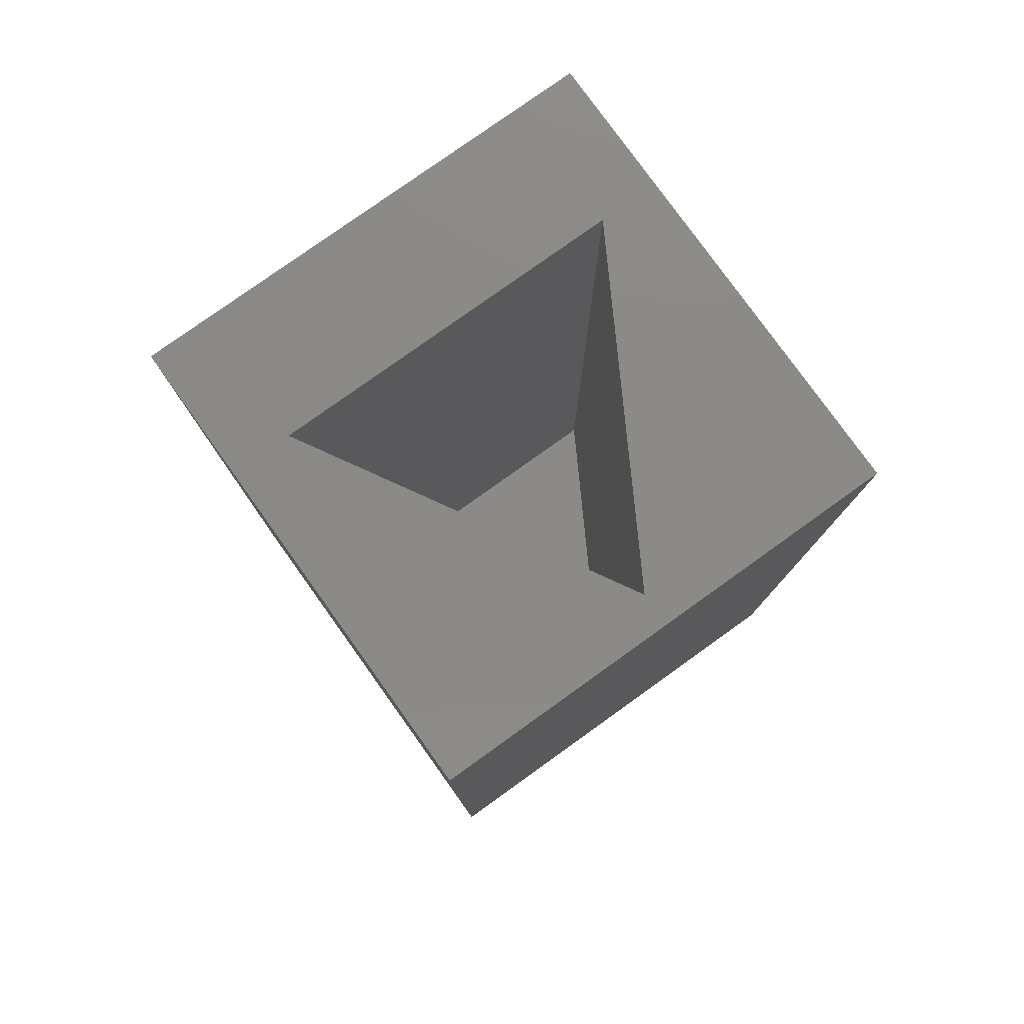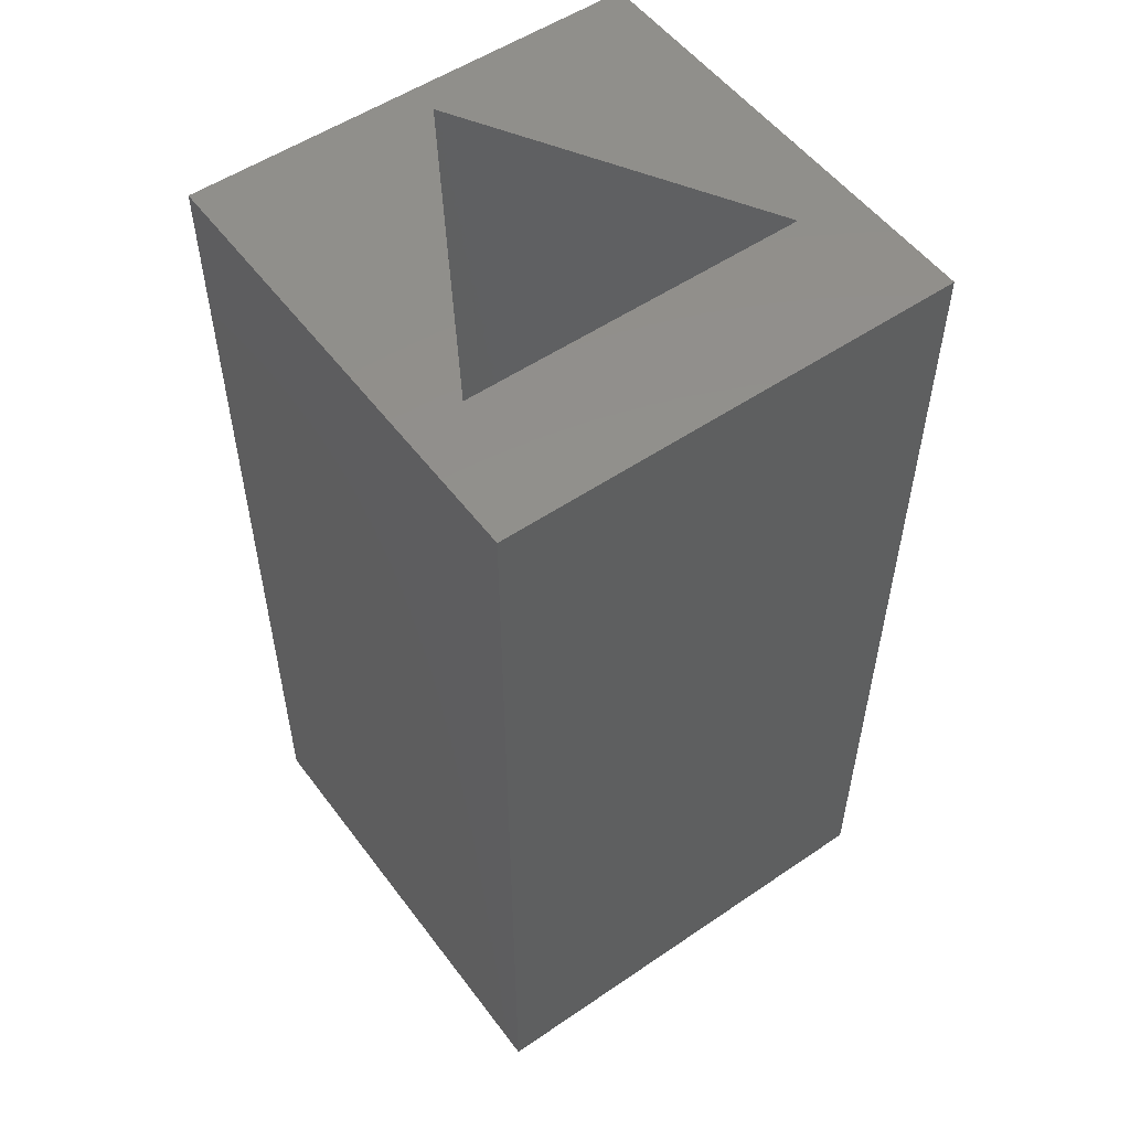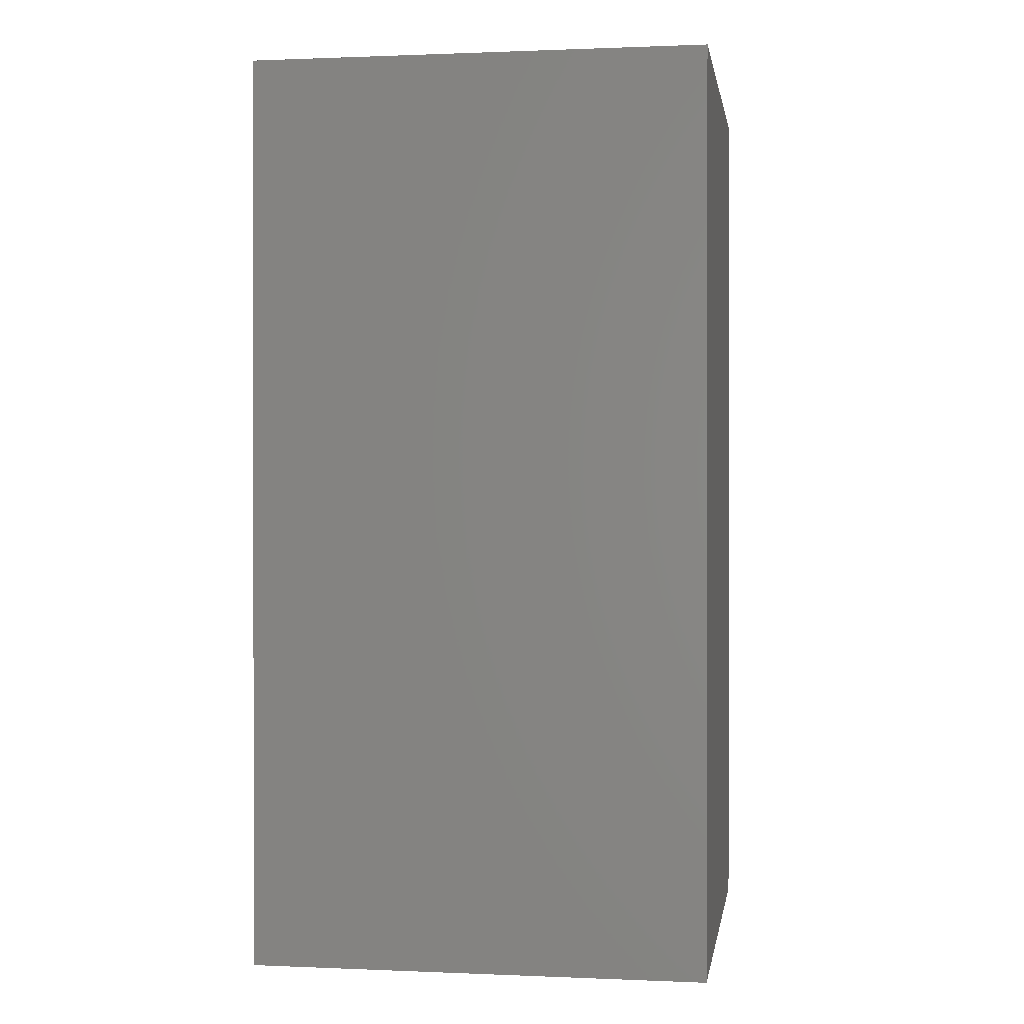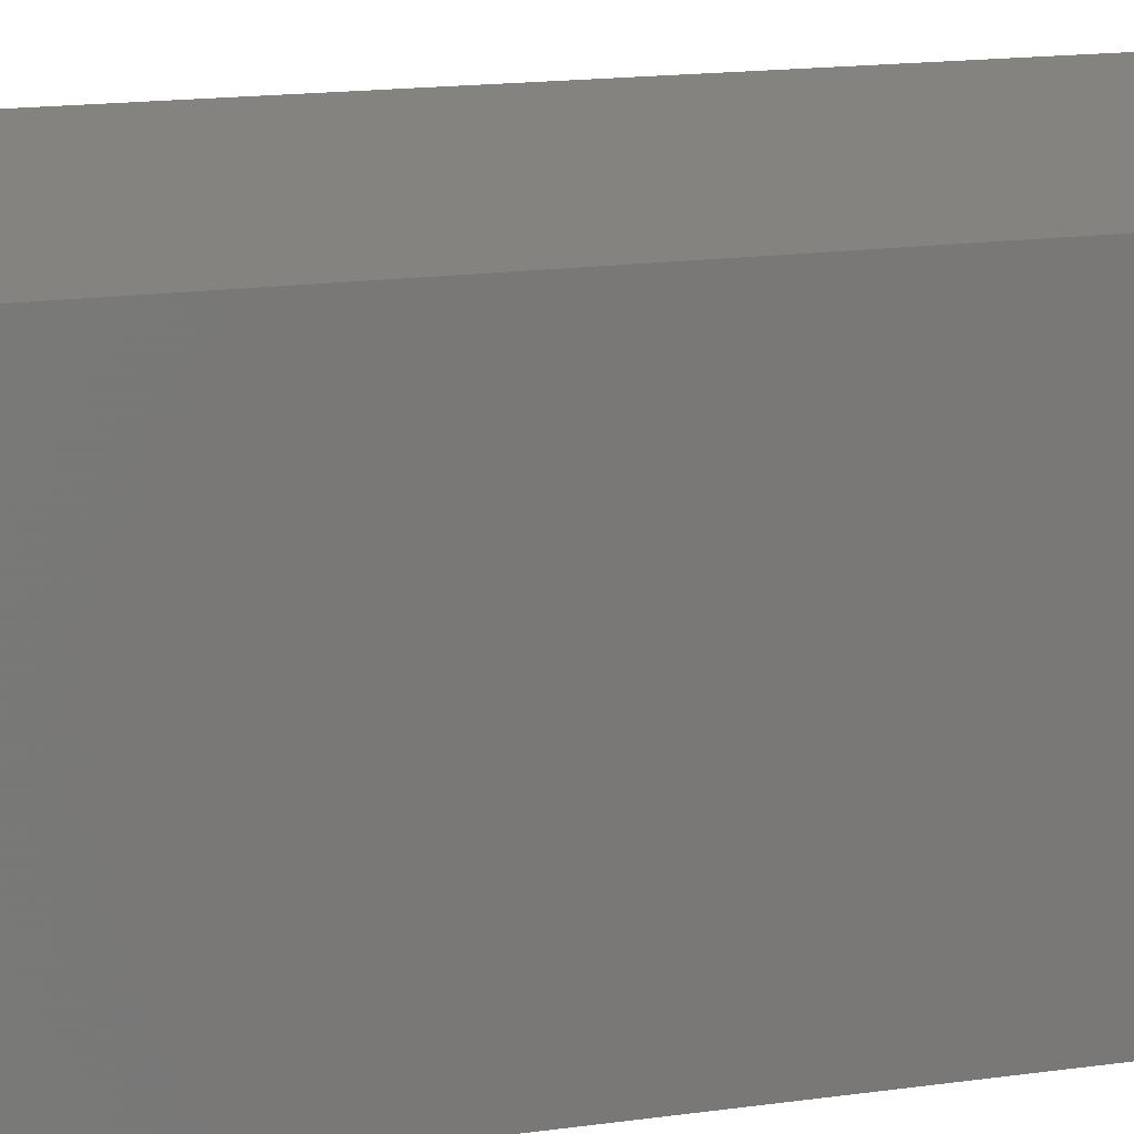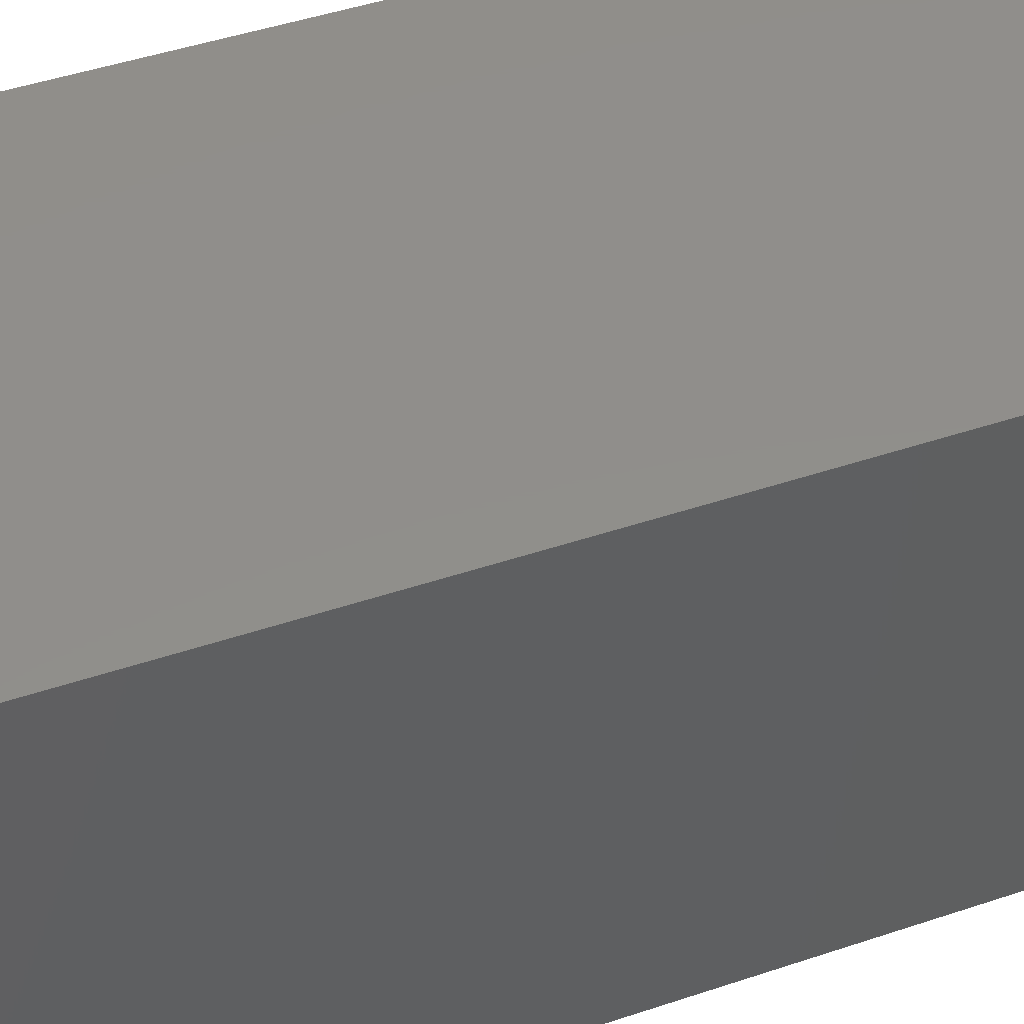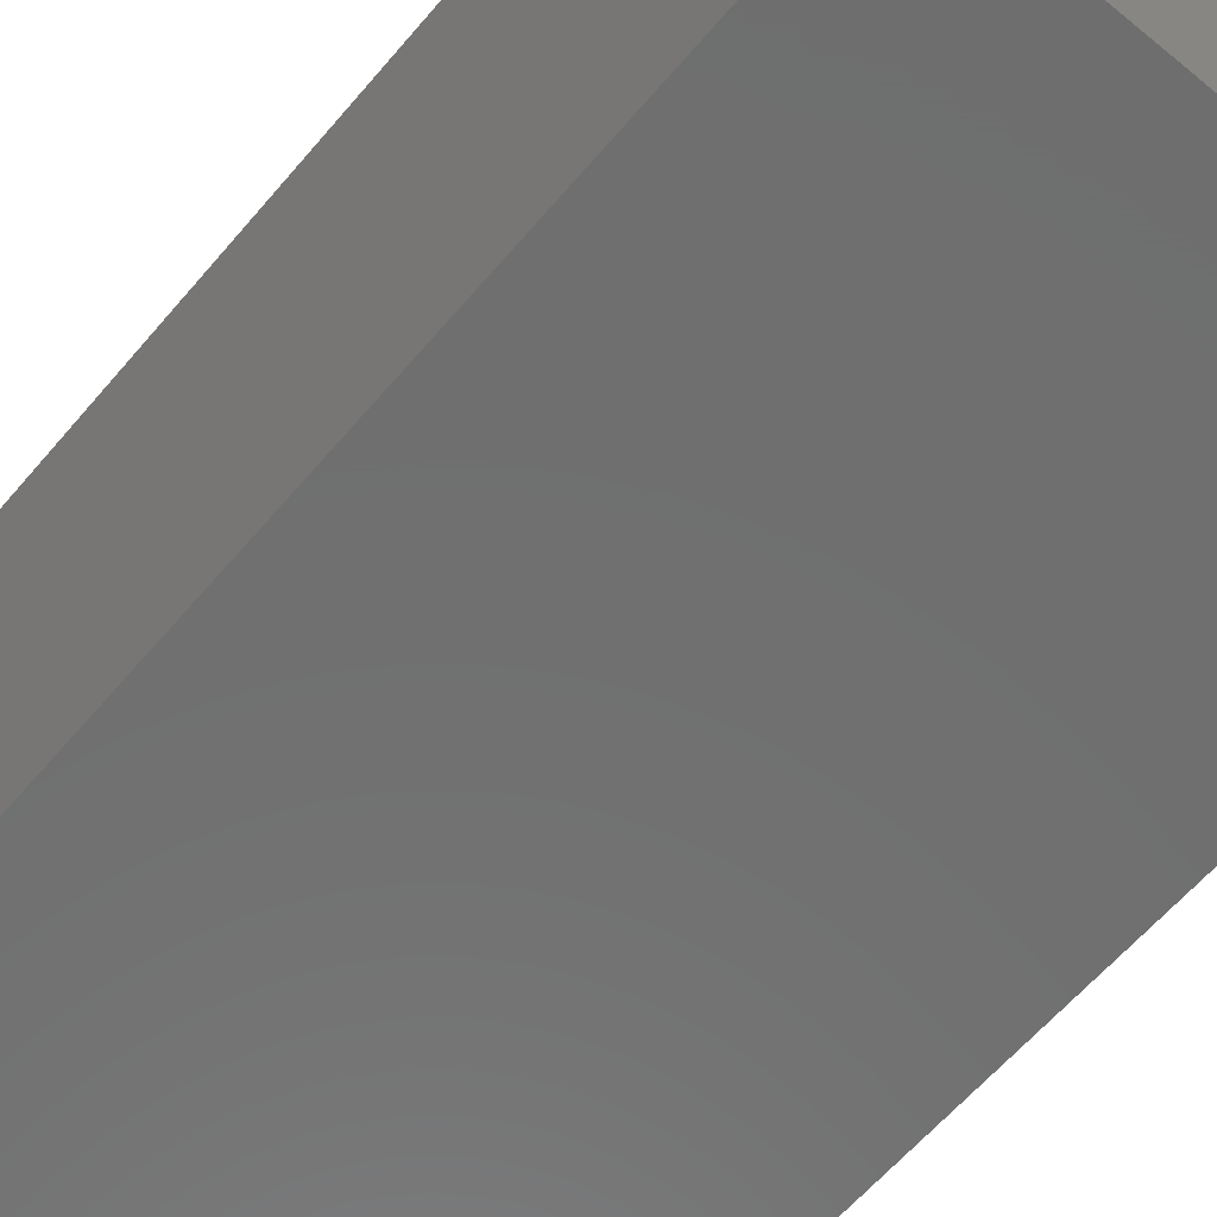
<metadata>
{"format":"stl","ext":"stl","renderer":"f3d","projection":"perspective","resolution":1024,"background":"white","views":[{"elev":79.2,"azim":-35.6,"up":"+Z"},{"elev":53.4,"azim":144.0,"up":"+Z"},{"elev":0.6,"azim":-81.0,"up":"+Z"},{"elev":18.1,"azim":75.3,"up":"+Y"},{"elev":47.3,"azim":-110.7,"up":"+Y"},{"elev":-61.0,"azim":140.0,"up":"+Y"}]}
</metadata>
<code>
# stl→obj: 14 verts, 24 faces
v 5 0 10
v 5 5 0
v 5 5 10
v 5 0 0
v 4.362 3.575 10
v 0.638 3.575 10
v 0 5 10
v 2.5 0.35 10
v 0 0 10
v 2.5 0.35 1
v 4.362 3.575 1
v 0.638 3.575 1
v 0 0 0
v 0 5 0
f 1 2 3
f 2 1 4
f 3 5 1
f 3 6 5
f 6 3 7
f 8 1 5
f 8 9 1
f 6 9 8
f 9 6 7
f 10 11 12
f 13 7 14
f 7 13 9
f 2 7 3
f 7 2 14
f 13 1 9
f 1 13 4
f 12 5 6
f 5 12 11
f 8 12 6
f 12 8 10
f 10 5 11
f 5 10 8
f 13 2 4
f 2 13 14

</code>
